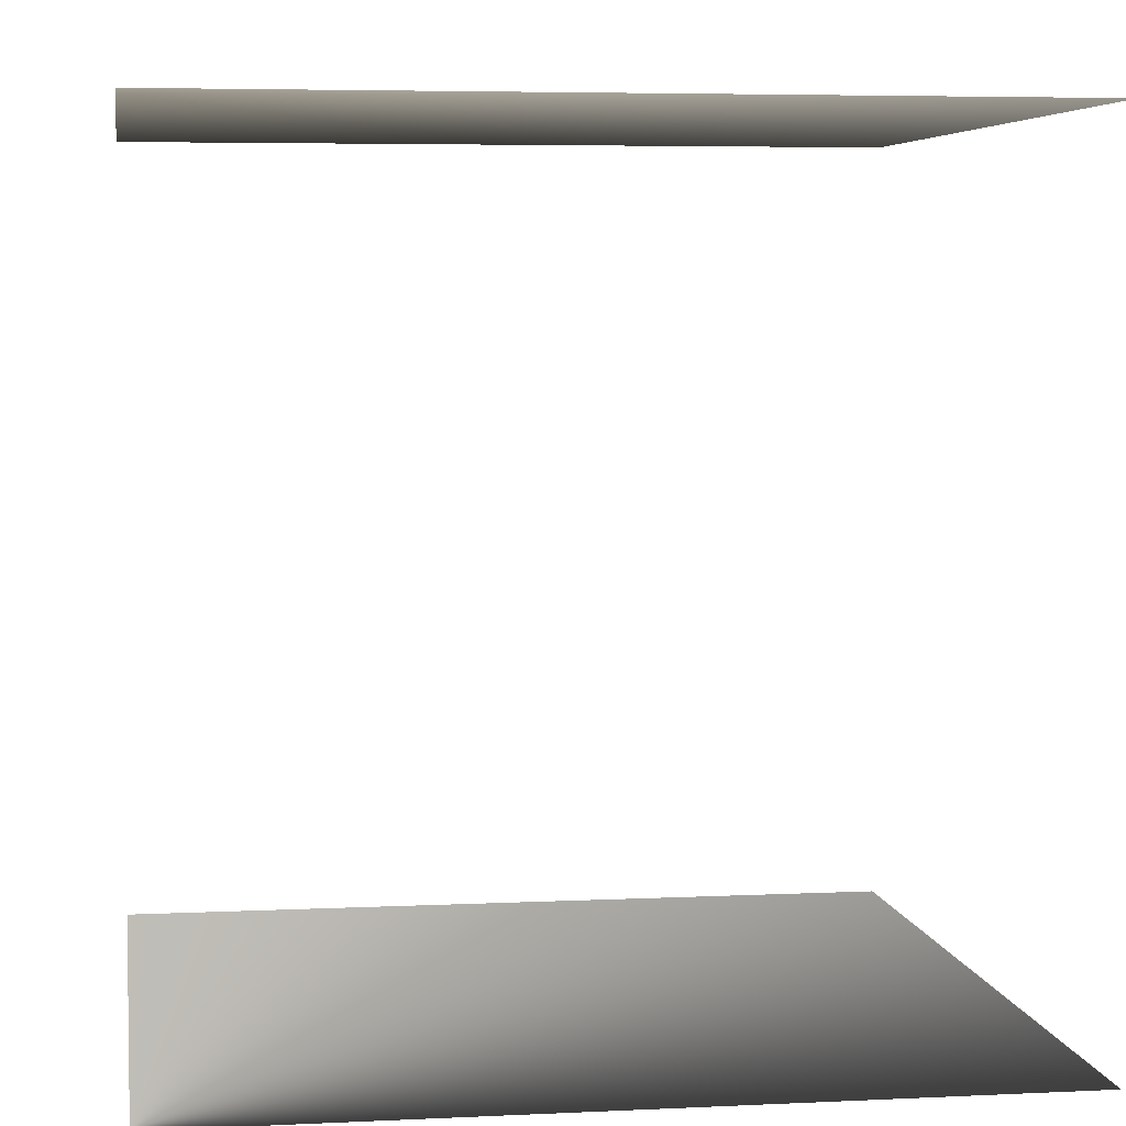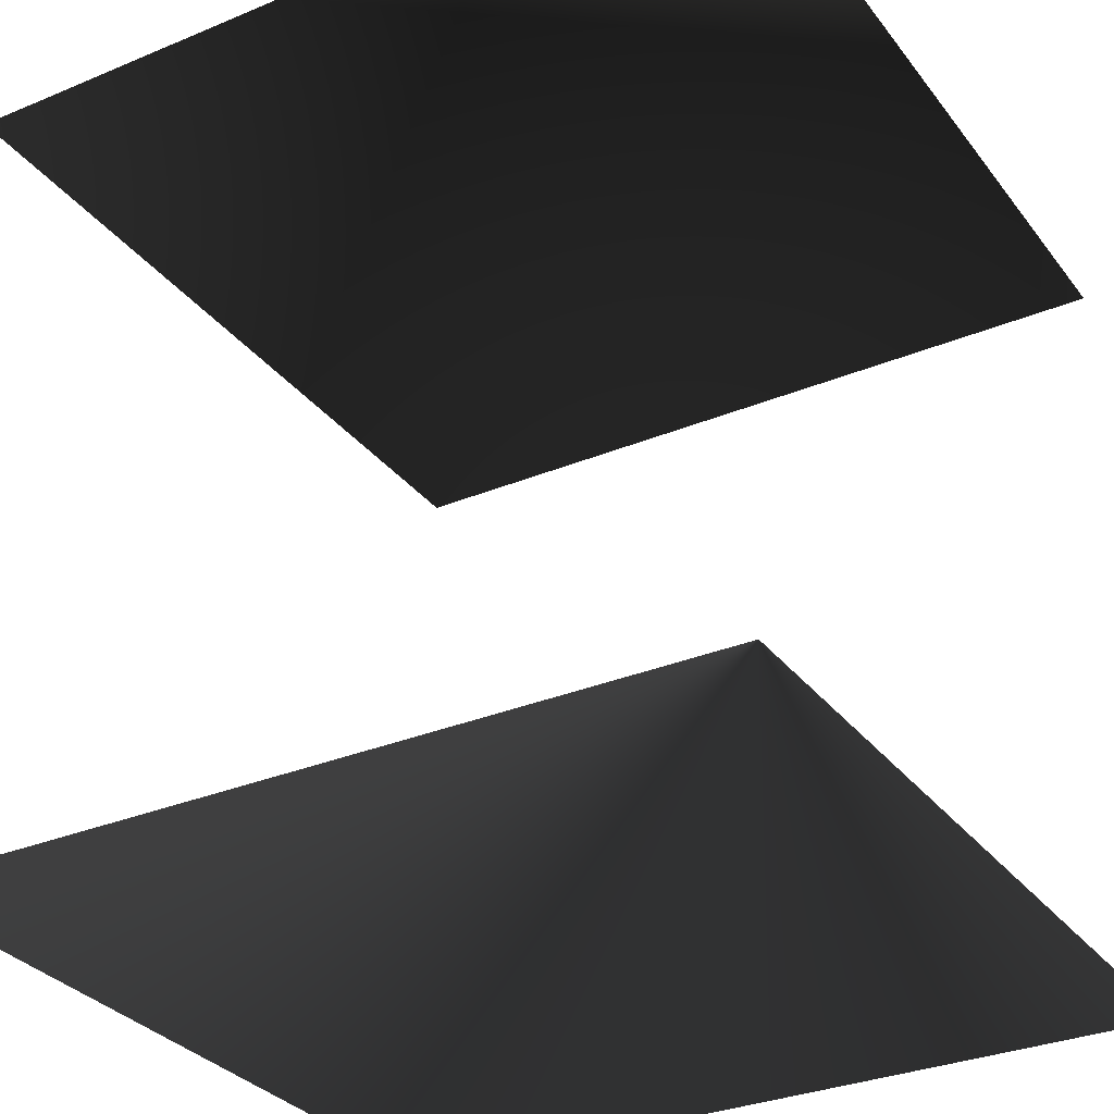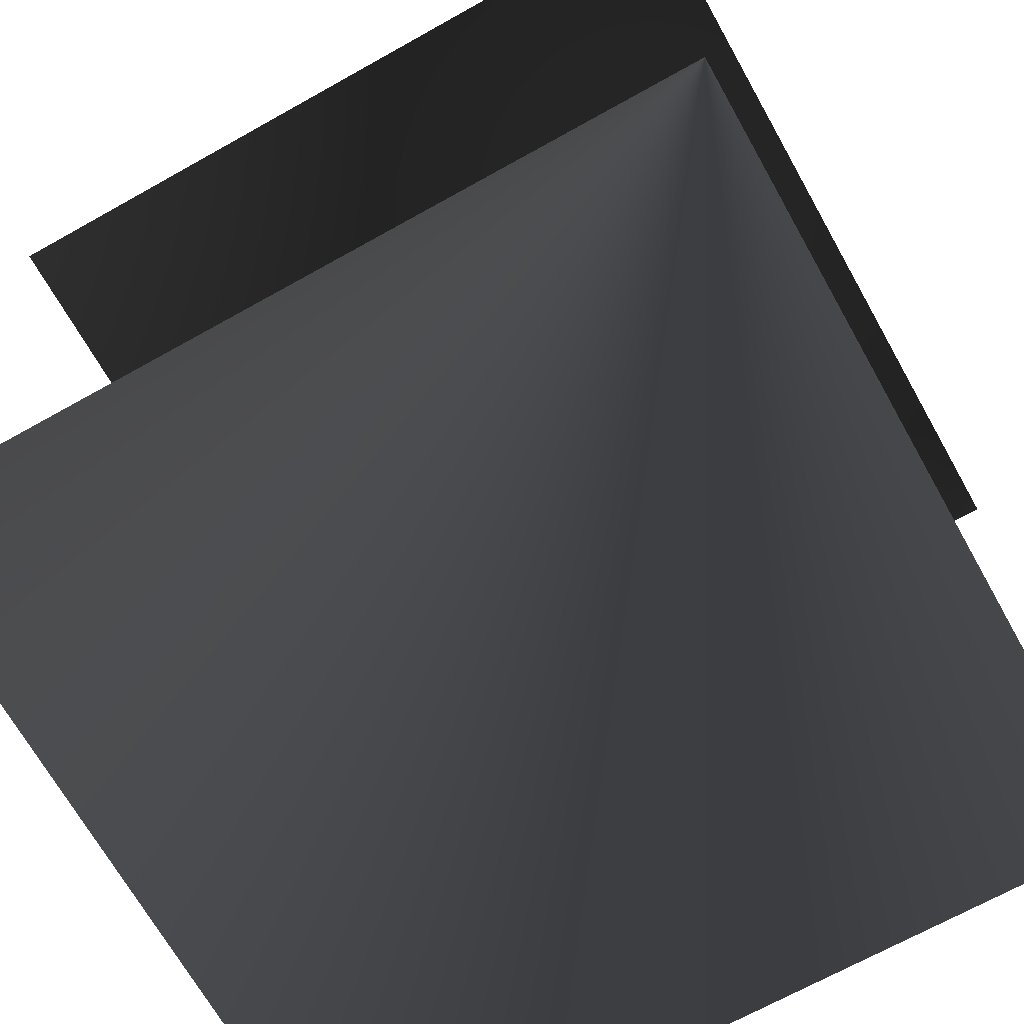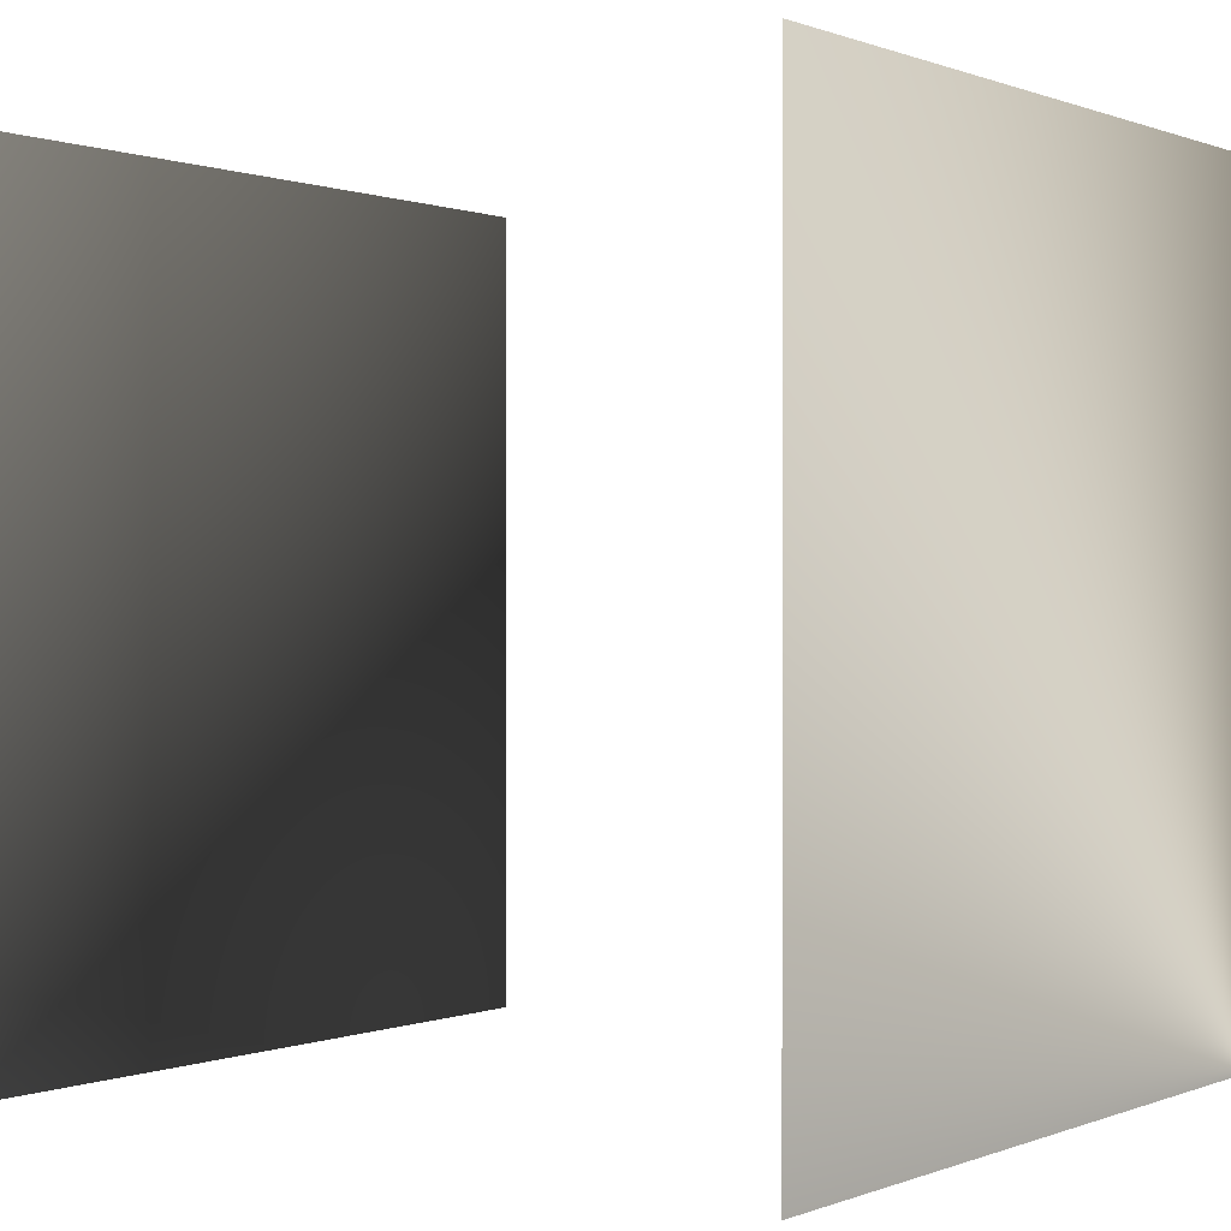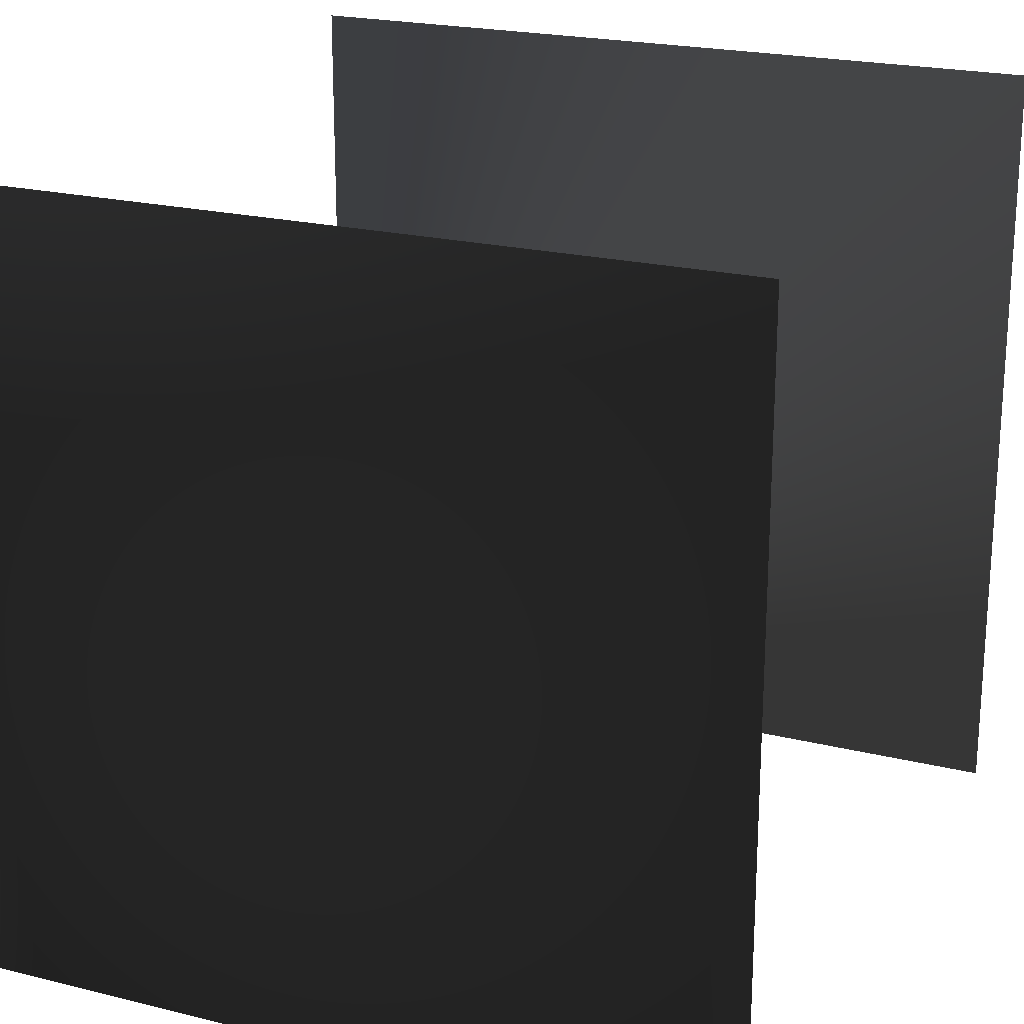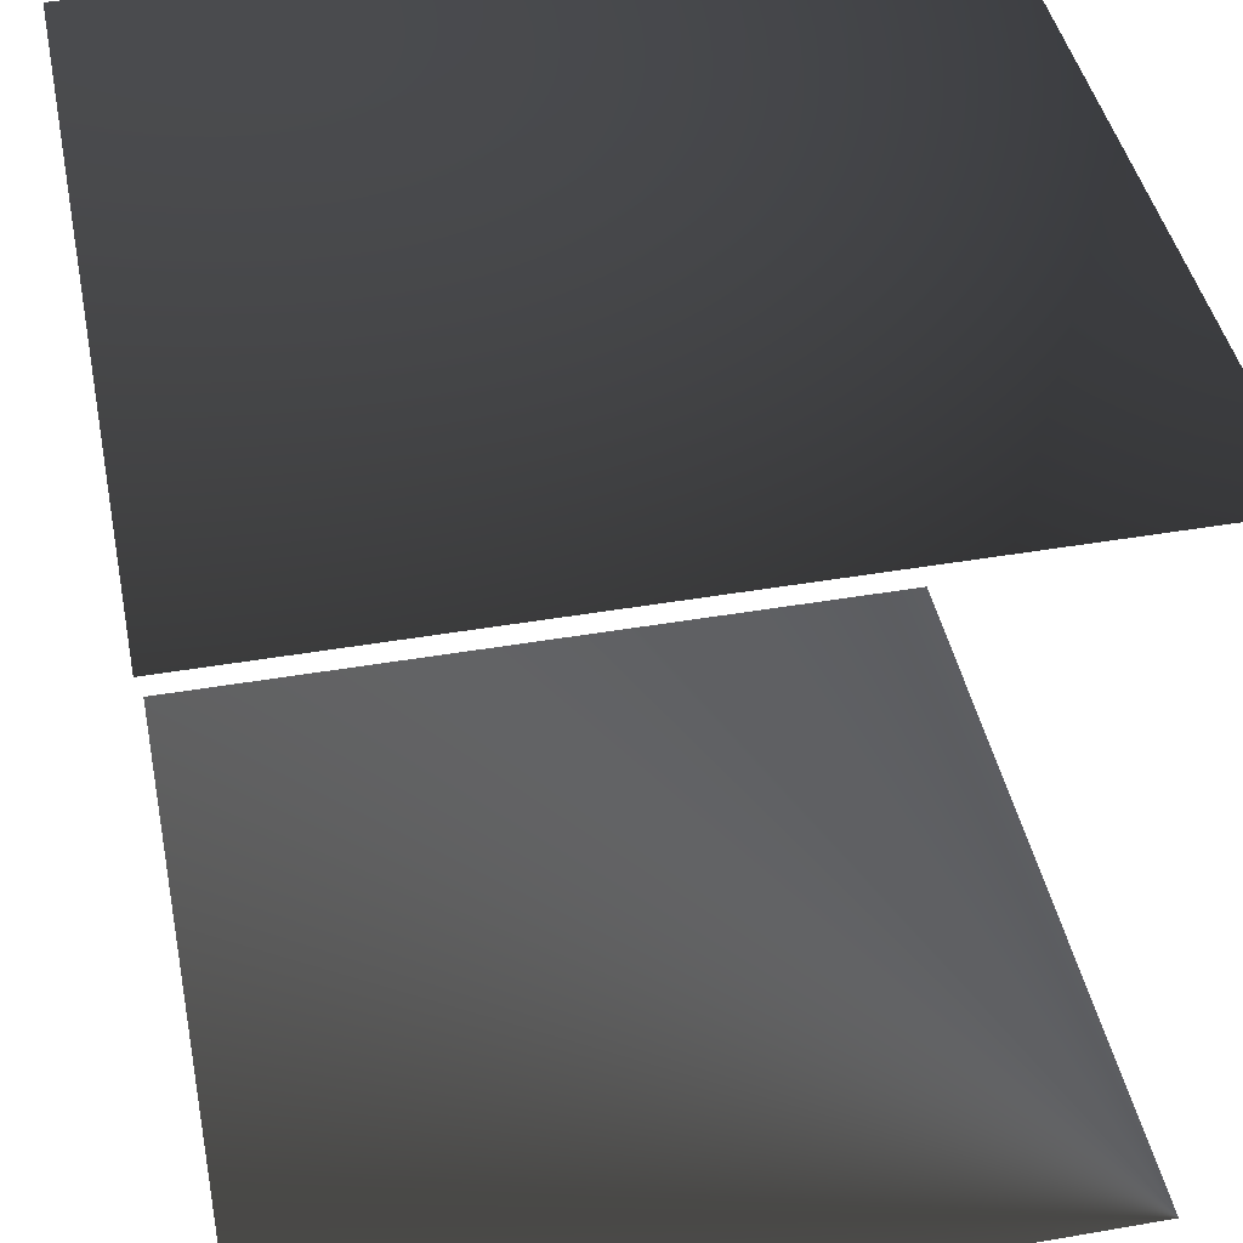
<metadata>
{"format":"obj","ext":"obj","renderer":"f3d","projection":"perspective","resolution":1024,"background":"white","views":[{"elev":5.3,"azim":-8.6,"up":"+Z"},{"elev":-31.3,"azim":-59.3,"up":"+Z"},{"elev":-68.6,"azim":-60.7,"up":"+Z"},{"elev":0.3,"azim":123.7,"up":"+Y"},{"elev":21.5,"azim":23.7,"up":"+Y"},{"elev":43.6,"azim":-101.5,"up":"+Z"}]}
</metadata>
<code>
v 0 0 0
v 0 1 0
v 1 1 0
v 1 0 0
f 1 2 3
f 1 3 4
v 0 0 1
v 0 1 1
v 1 1 1
v 1 0 1
f 5 6 7
f 5 7 8

</code>
